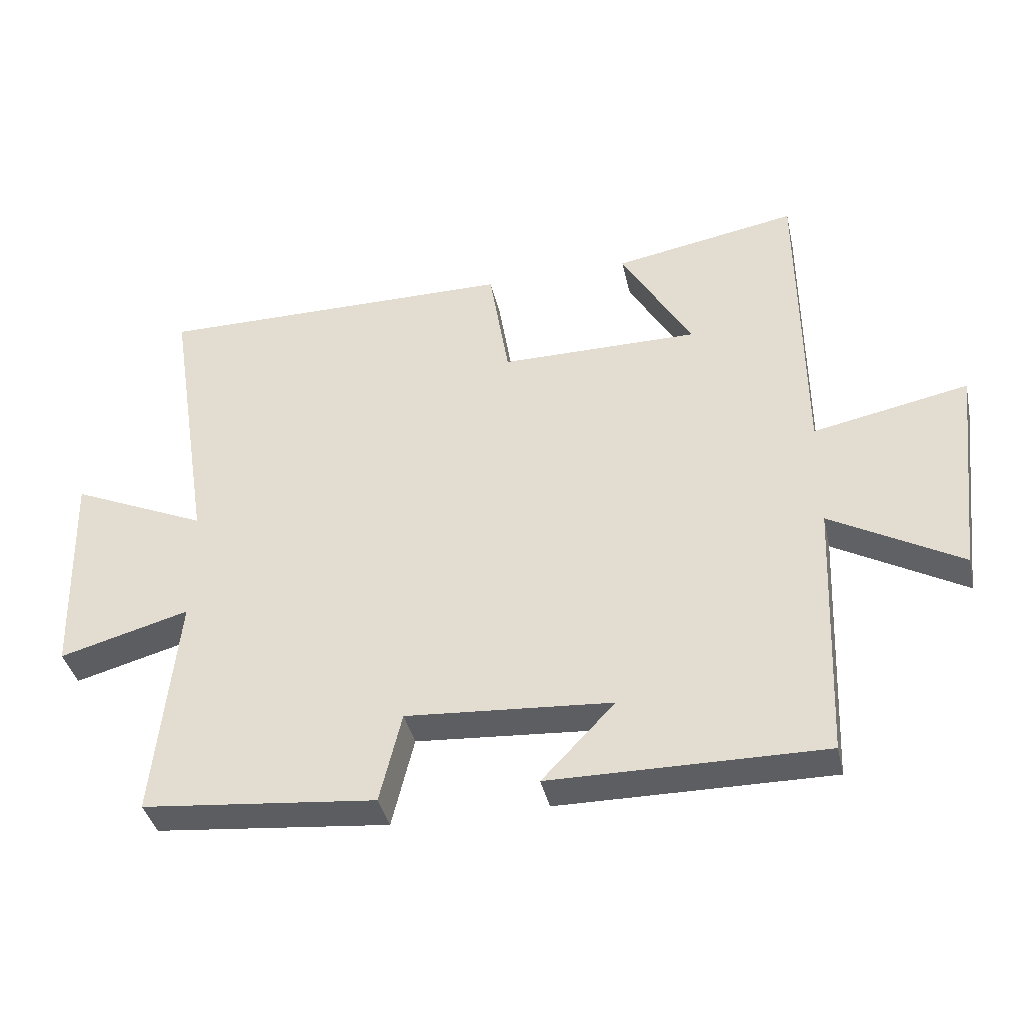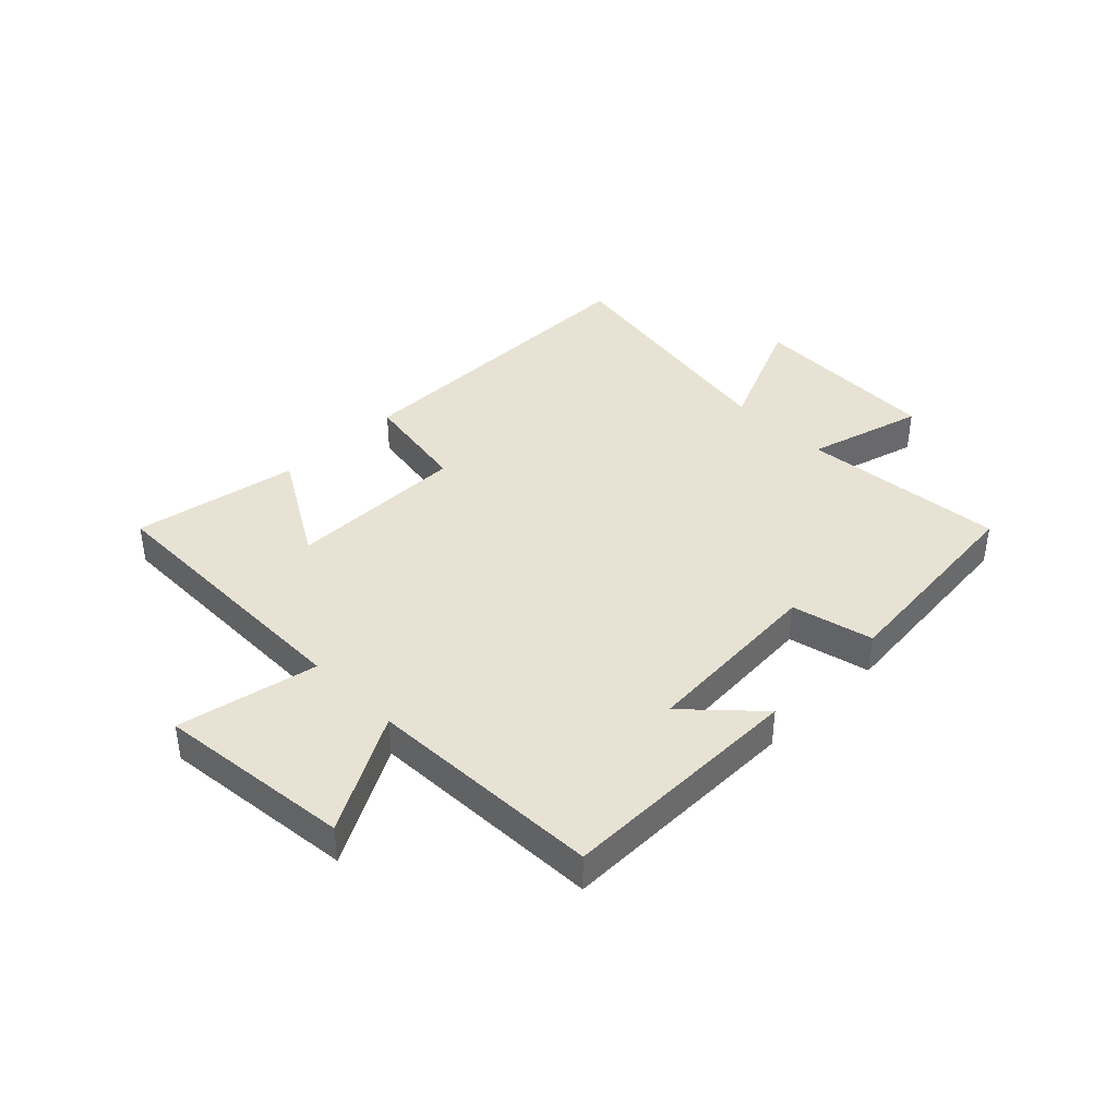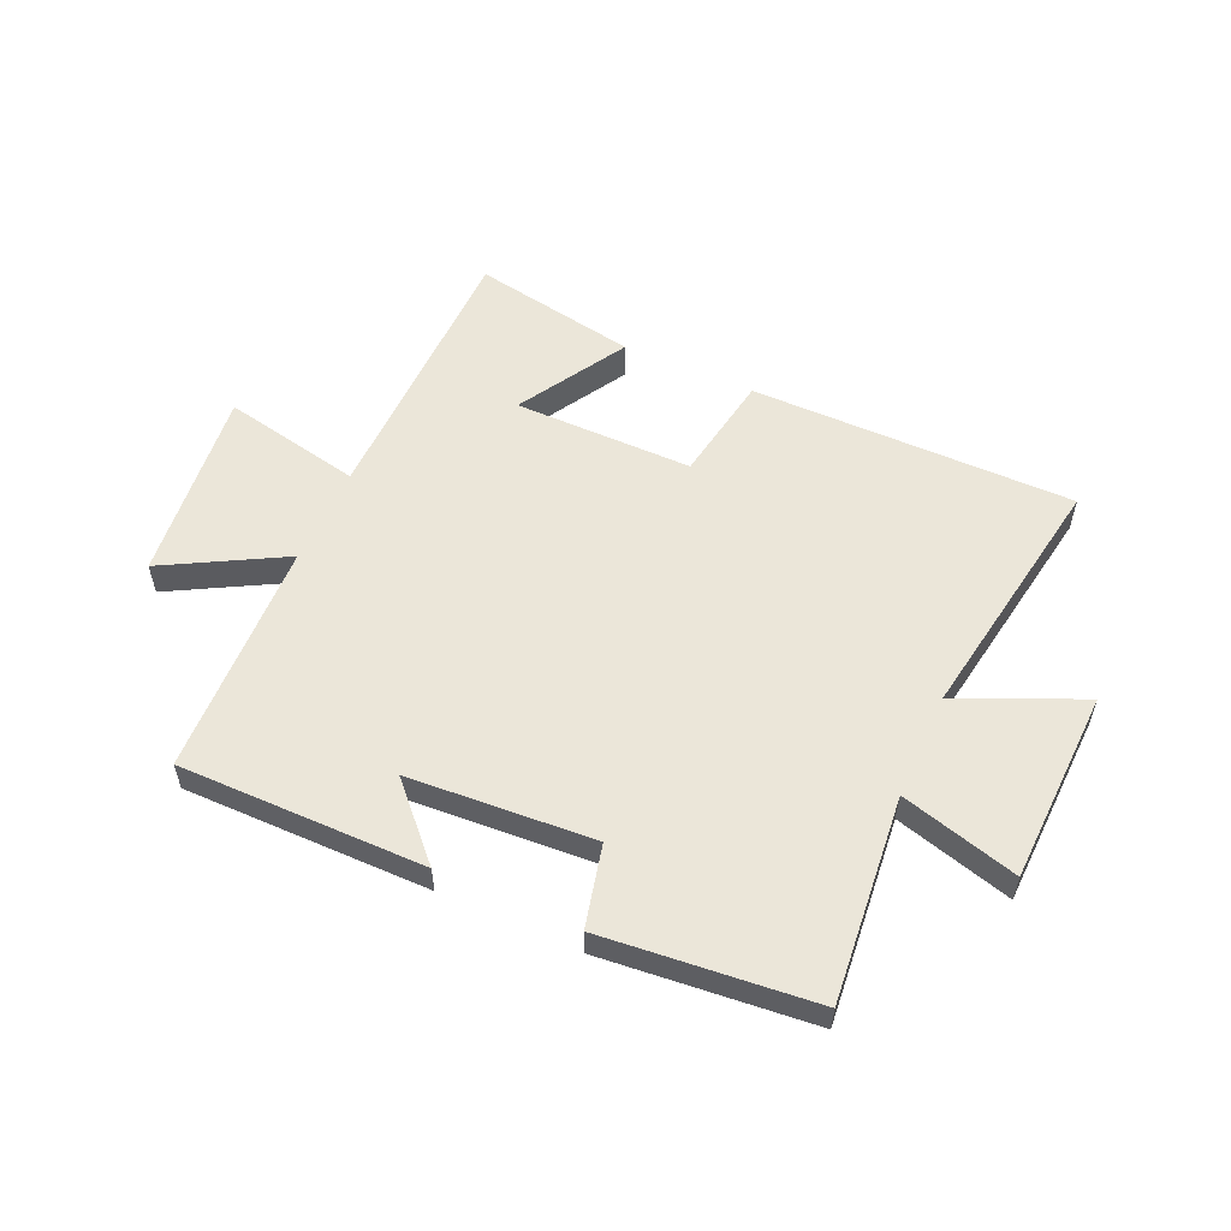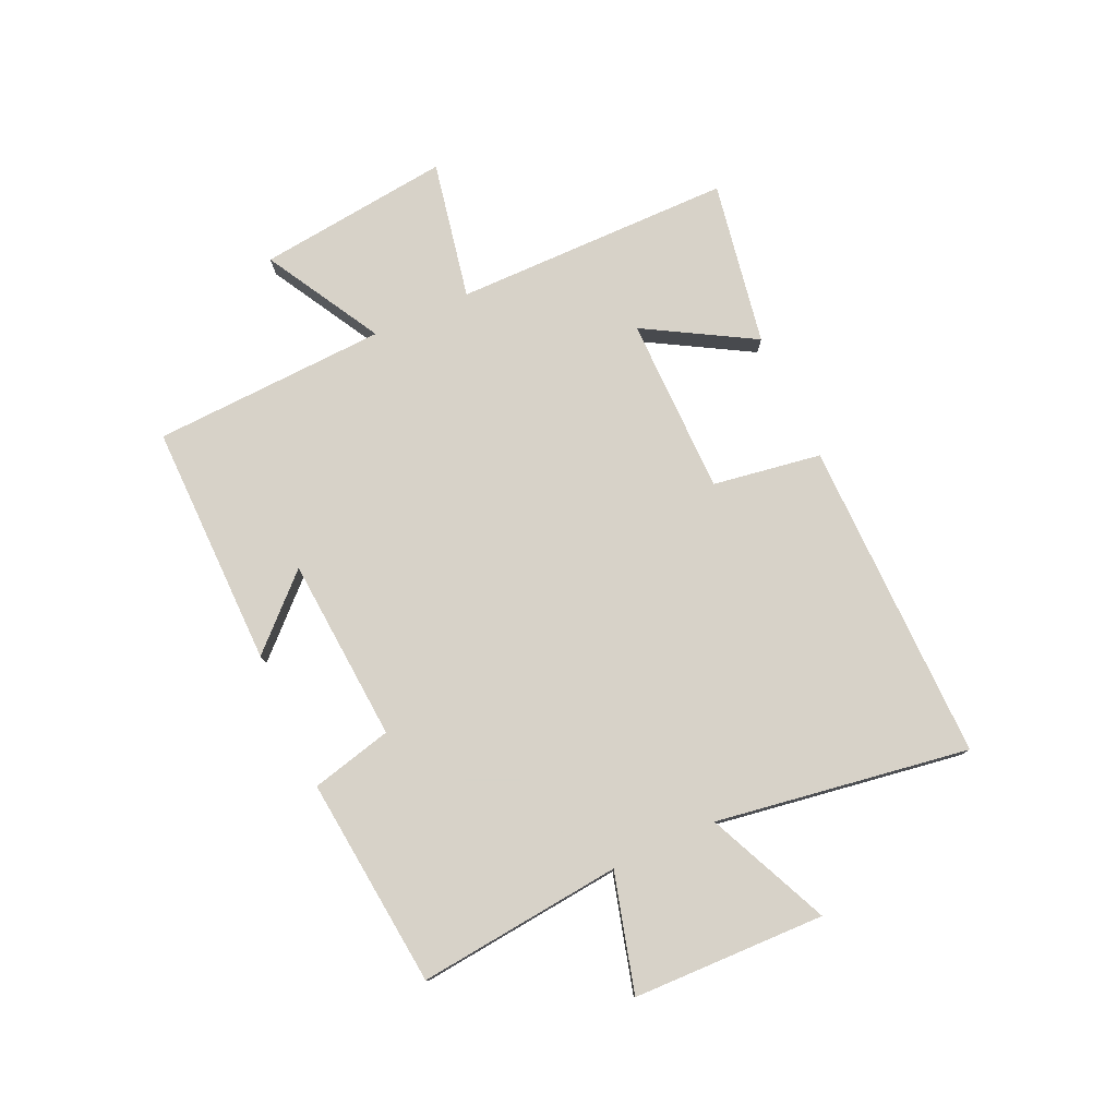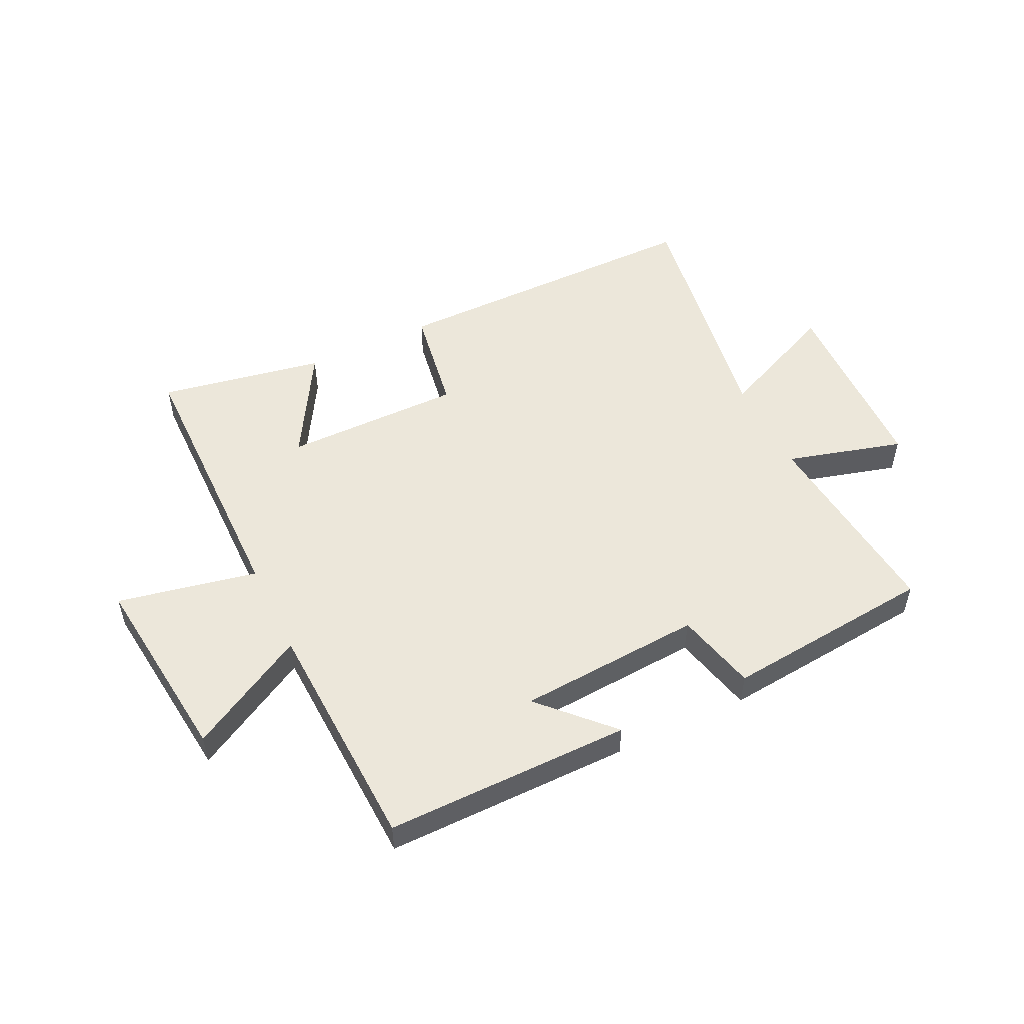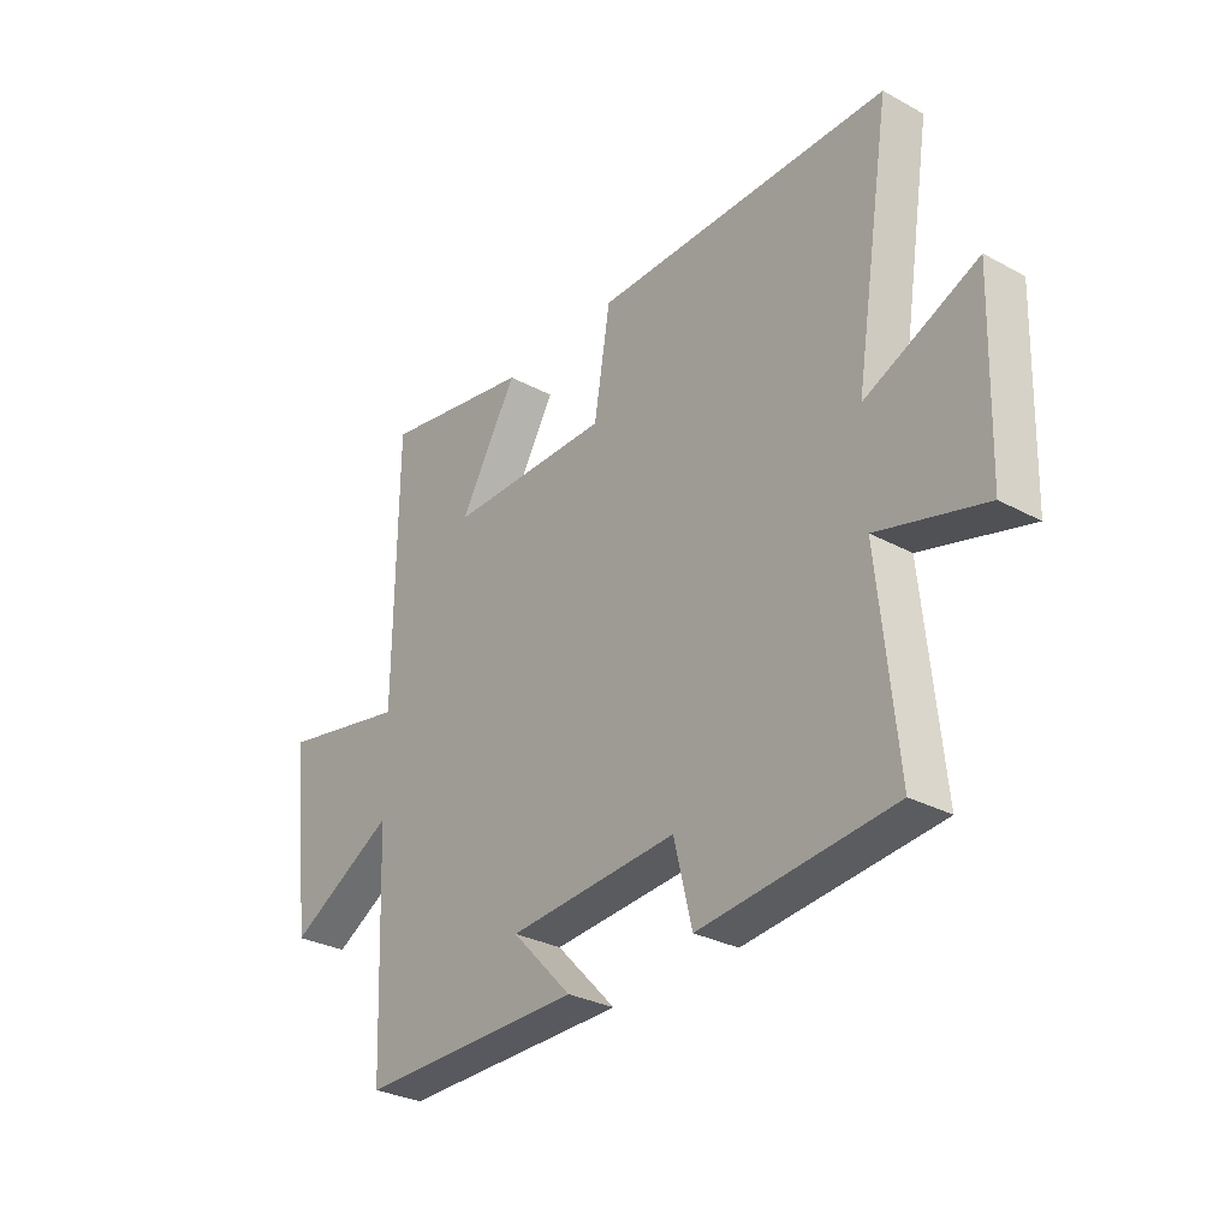
<metadata>
{"format":"obj","ext":"obj","renderer":"f3d","projection":"perspective","resolution":1024,"background":"white","views":[{"elev":-38.8,"azim":12.5,"up":"+Z"},{"elev":39.9,"azim":135.5,"up":"+Y"},{"elev":55.7,"azim":-155.6,"up":"+Y"},{"elev":77.4,"azim":-114.7,"up":"+Y"},{"elev":51.7,"azim":154.3,"up":"+Y"},{"elev":-30.1,"azim":-128.2,"up":"+Z"}]}
</metadata>
<code>
v 0.483 0.07 -0.503
v 0.063 0.07 -0.5
v 0.175 0.07 -0.383
v -0.141 0.07 -0.361
v -0.175 0.07 -0.5
v -0.535 0.07 -0.464
v -0.5 0.07 -0.114
v -0.7 0.07 -0.169
v -0.71 0.07 0.161
v -0.5 0.07 0.068
v -0.569 0.07 0.502
v -0.015 0.07 0.5
v 0.015 0.07 0.314
v 0.321 0.07 0.314
v 0.213 0.07 0.5
v 0.496 0.07 0.551
v 0.5 0.07 0.072
v 0.739 0.07 0.12
v 0.701 0.07 -0.212
v 0.5 0.07 -0.1
v 0.483 0 -0.503
v 0.063 0 -0.5
v 0.175 0 -0.383
v -0.141 0 -0.361
v -0.175 0 -0.5
v -0.535 0 -0.464
v -0.5 0 -0.114
v -0.7 0 -0.169
v -0.71 0 0.161
v -0.5 0 0.068
v -0.569 0 0.502
v -0.015 0 0.5
v 0.015 0 0.314
v 0.321 0 0.314
v 0.213 0 0.5
v 0.496 0 0.551
v 0.5 0 0.072
v 0.739 0 0.12
v 0.701 0 -0.212
v 0.5 0 -0.1
f 17 18 19 20
f 14 15 16 17
f 13 14 17 20
f 10 11 12 13
f 10 13 20 1
f 7 8 9 10
f 4 5 6 7
f 3 4 7 10
f 1 2 3
f 1 3 10
f 40 39 38 37
f 37 36 35 34
f 40 37 34 33
f 33 32 31 30
f 21 40 33 30
f 30 29 28 27
f 27 26 25 24
f 30 27 24 23
f 23 22 21
f 30 23 21
f 1 21 22 2
f 2 22 23 3
f 3 23 24 4
f 4 24 25 5
f 5 25 26 6
f 6 26 27 7
f 7 27 28 8
f 8 28 29 9
f 9 29 30 10
f 10 30 31 11
f 11 31 32 12
f 12 32 33 13
f 13 33 34 14
f 14 34 35 15
f 15 35 36 16
f 16 36 37 17
f 17 37 38 18
f 18 38 39 19
f 19 39 40 20
f 20 40 21 1

</code>
